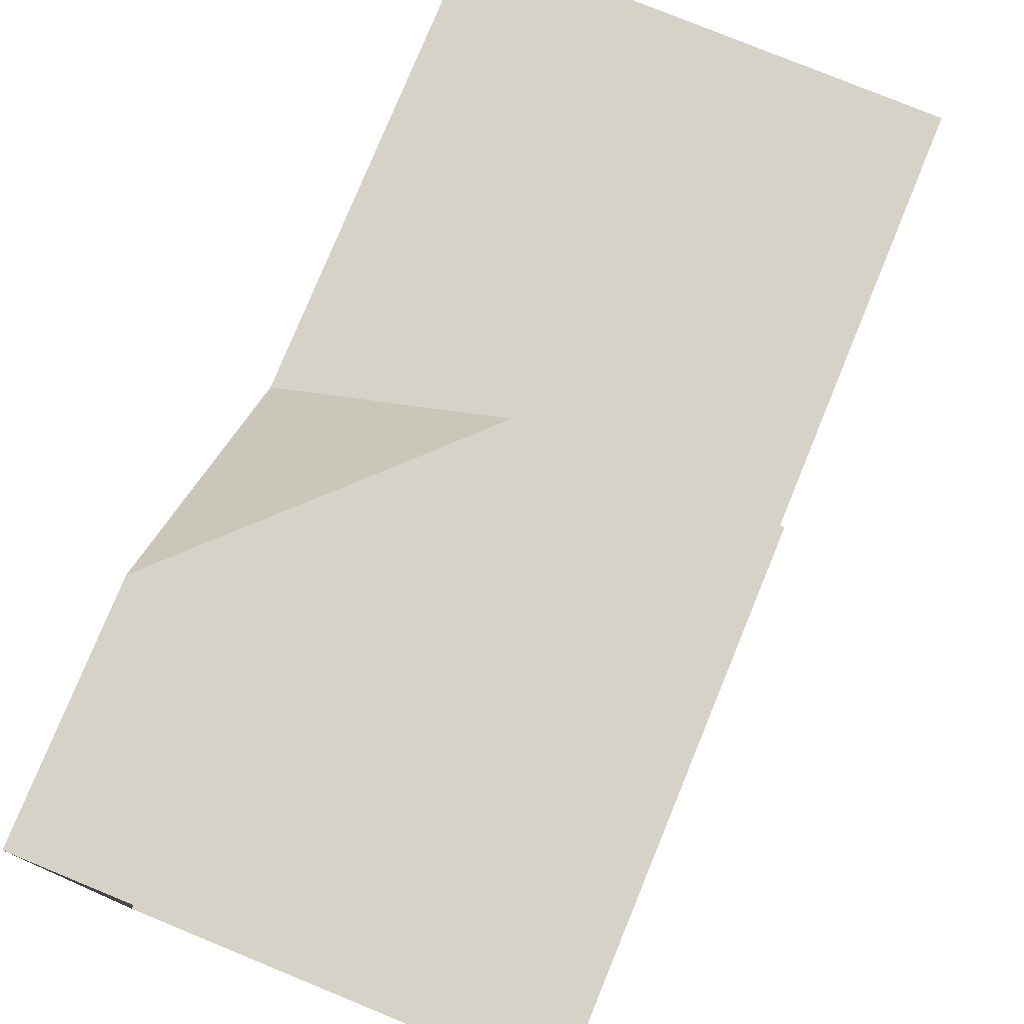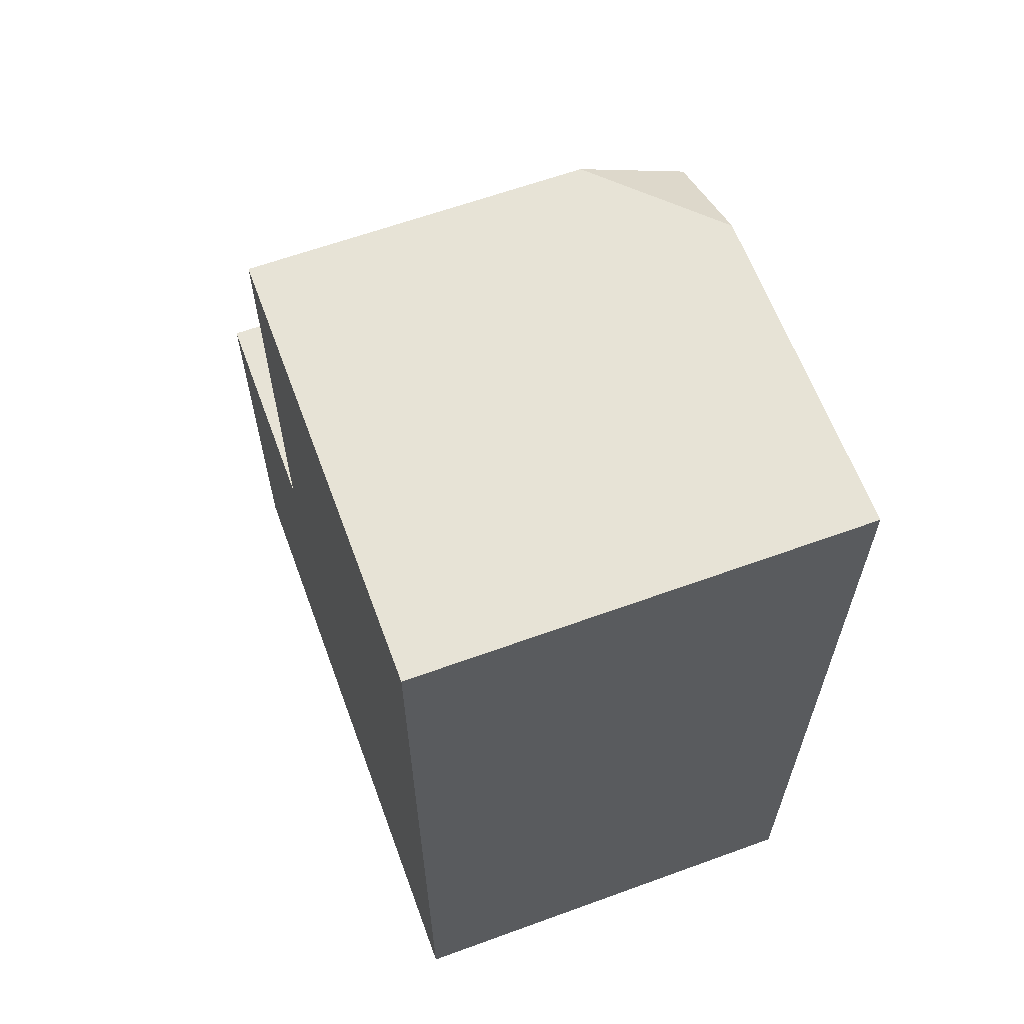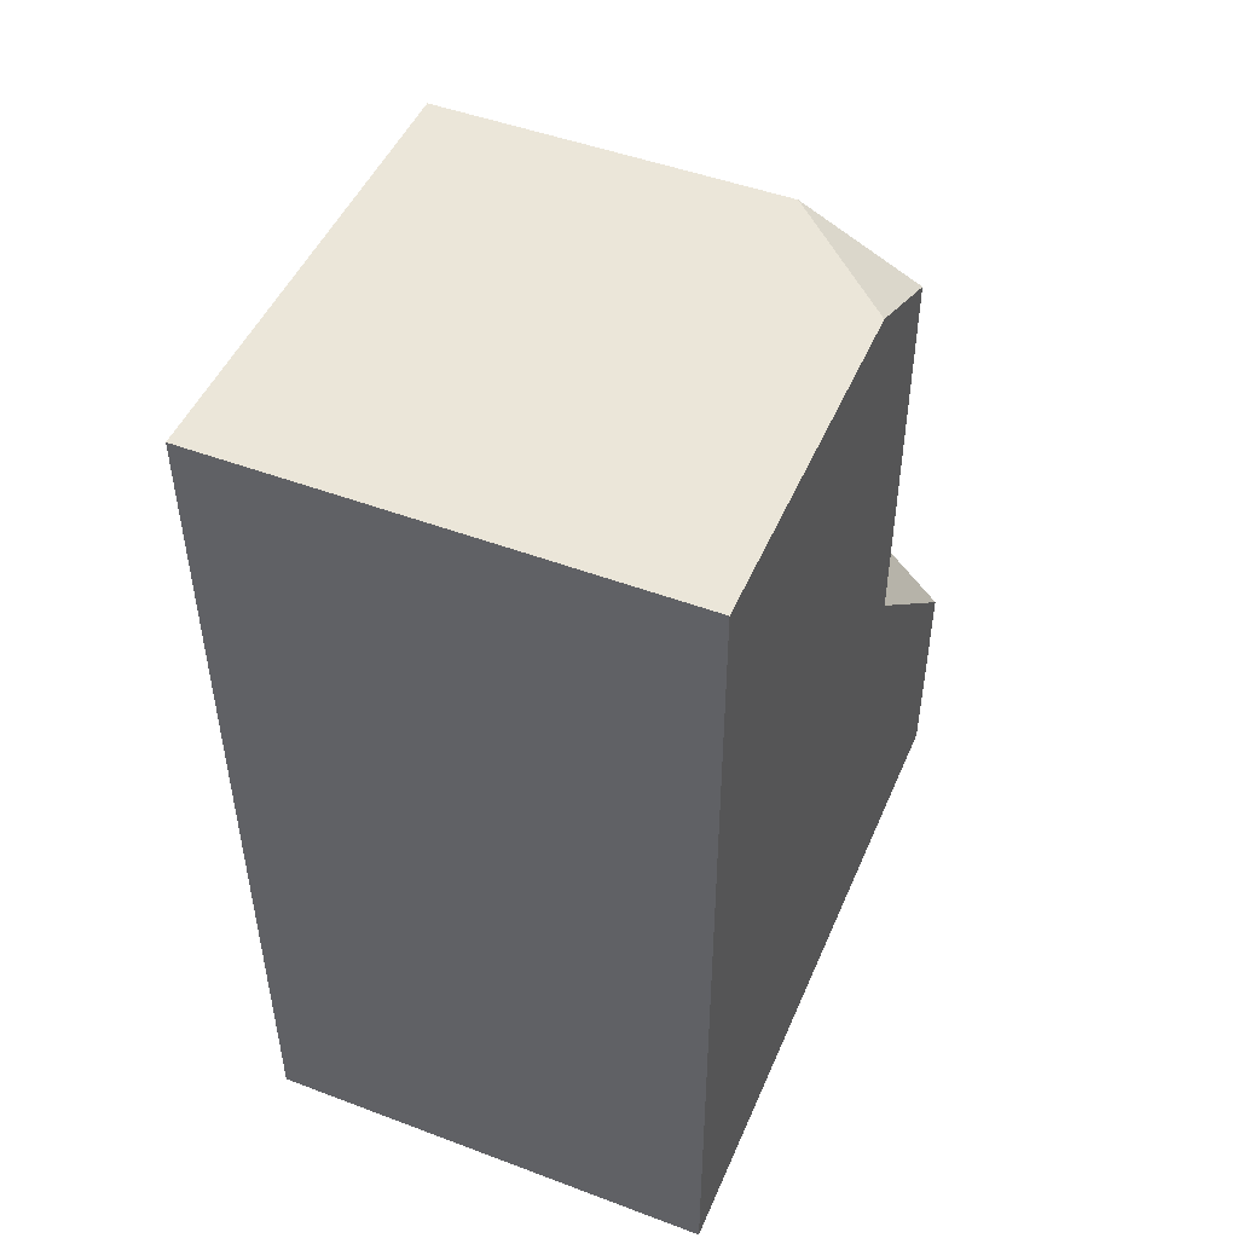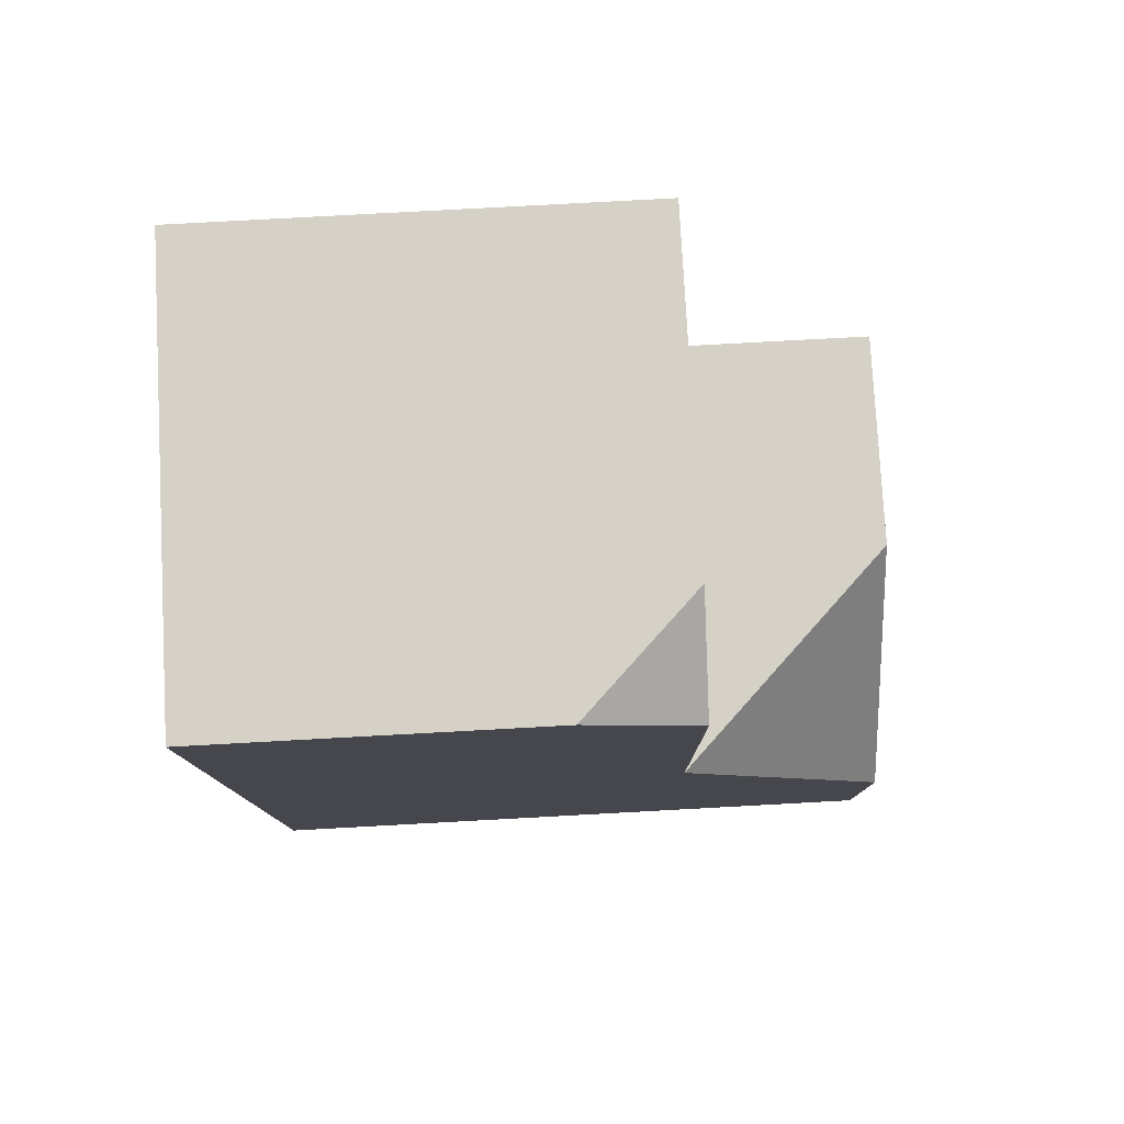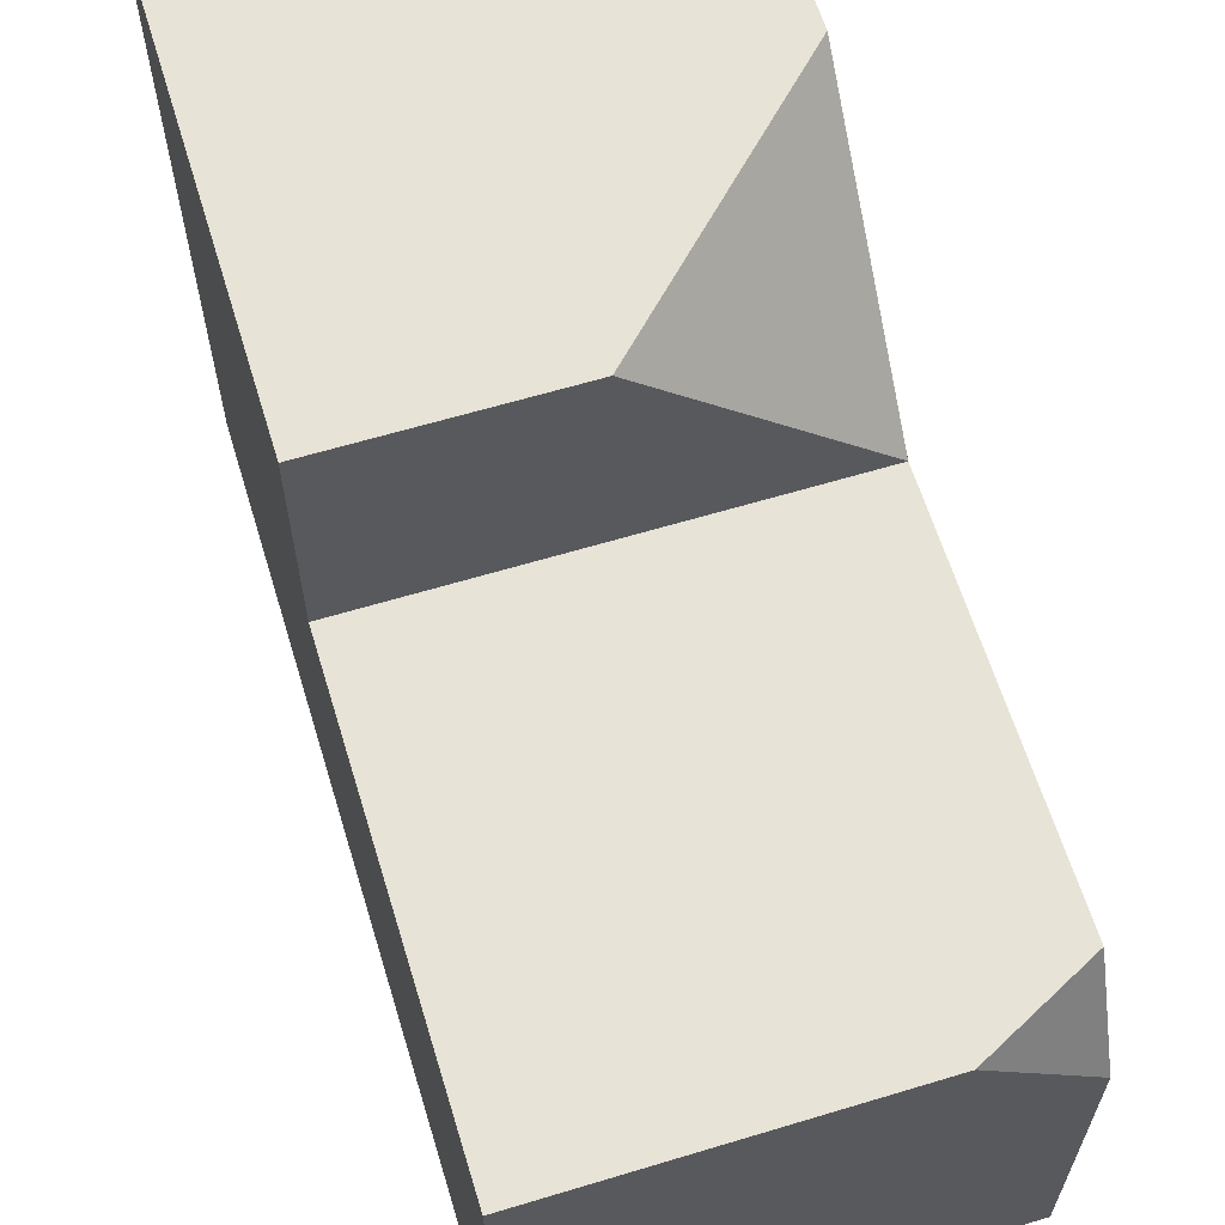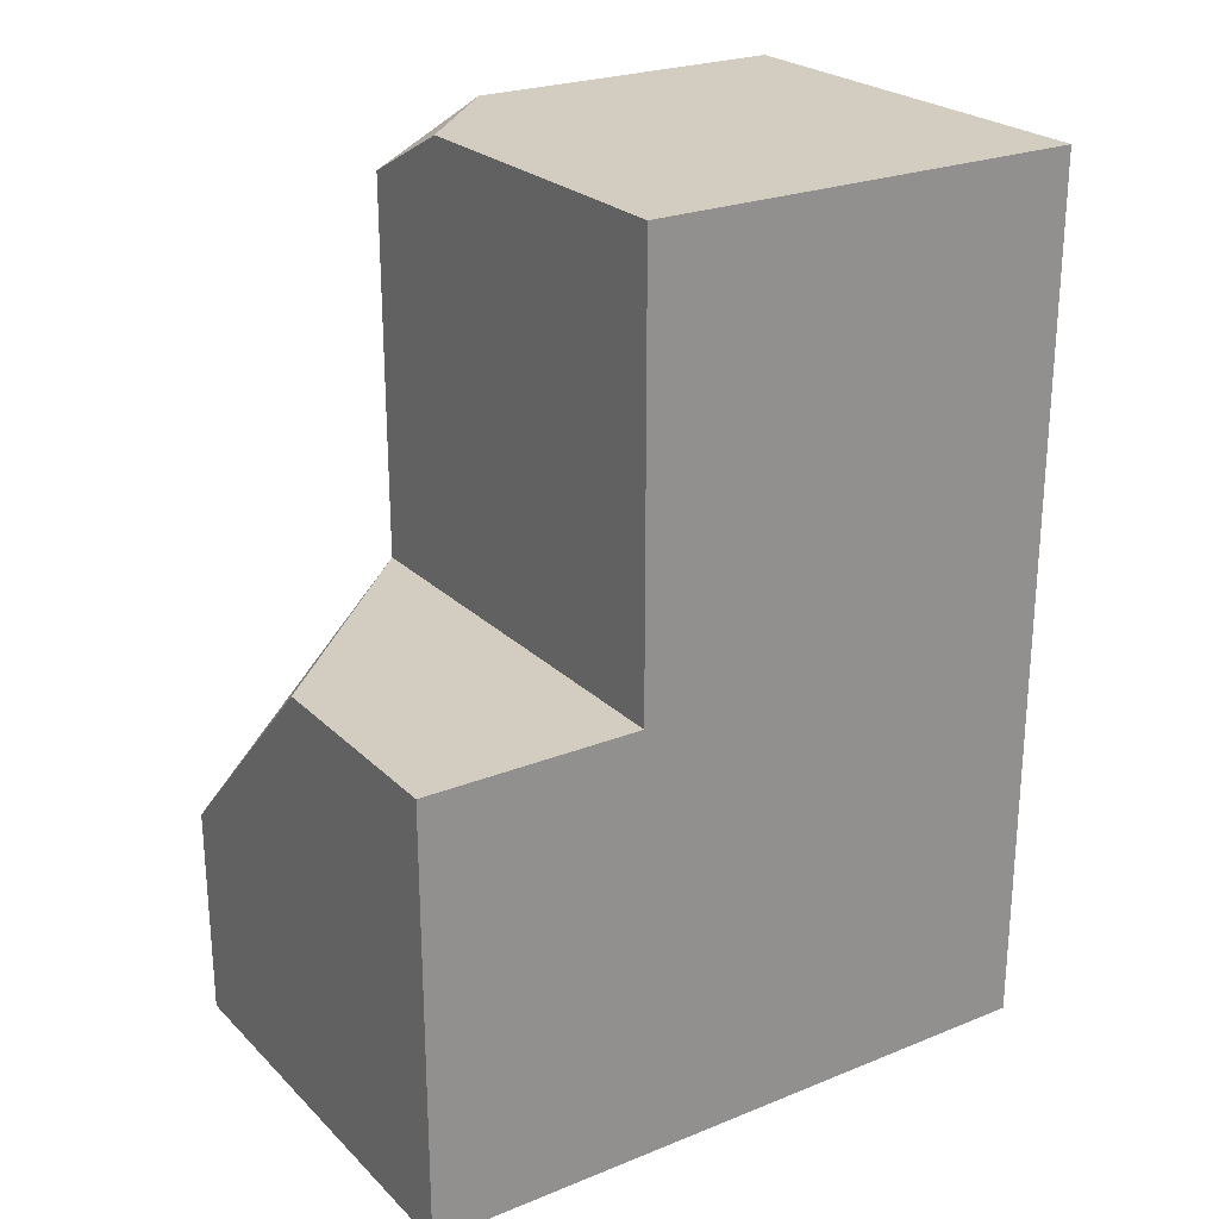
<metadata>
{"format":"obj","ext":"obj","renderer":"f3d","projection":"perspective","resolution":1024,"background":"white","views":[{"elev":77.7,"azim":-157.7,"up":"+Y"},{"elev":62.8,"azim":-20.2,"up":"+Z"},{"elev":48.3,"azim":22.7,"up":"+Z"},{"elev":78.9,"azim":86.9,"up":"+Z"},{"elev":62.7,"azim":-17.0,"up":"+Y"},{"elev":24.5,"azim":-123.4,"up":"+Z"}]}
</metadata>
<code>
g pb_Mesh357608
v 0 2 2
v -2 2 2
v -1 3 2
v -2 3 2
v -2 2 0
v -2 3 0
v -2 2 2
v -2 3 2
v -2 3 0
v 0 3 0
v 0 3 1
v -2 3 2
v -1 3 2
v 0 0 0
v -2 0 0
v 0 0 2
v -2 0 2
v 0 2 0
v 0 0 0
v 0 2 2
v 0 0 2
v -2 0 0
v -2 0 2
v 0 0 4
v -2 0 4
v -2 0 4
v -2 2 4
v 0 3 1
v 0 3 0
v 0 2 2
v -1 3 2
v 0 3 1
v -2.384e-07 1.5 4
v 0 0 4
v -0.5 2 4
v -2 0 4
v -2 2 4
v 0 2 3.75
v 0 0 4
v -2.384e-07 1.5 4
v -2 2 4
v -2 2 2
v -0.5 2 4
v 0 2 2
v 0 2 3.75
v 0 2 3.75
v -2.384e-07 1.5 4
v -0.5 2 4
g pb_Mesh357608_0
g pb_Mesh357608_1
f 3 2 1
f 3 4 2
f 7 6 5
f 7 8 6
f 11 10 9
f 12 11 9
f 12 13 11
f 16 15 14
f 16 17 15
f 20 19 18
f 20 21 19
f 23 5 22
f 23 7 5
f 24 17 16
f 24 25 17
f 26 7 23
f 26 27 7
f 18 29 28
f 18 28 20
f 32 31 30
f 35 34 33
f 34 35 36
f 35 37 36
f 21 20 38
f 21 38 39
f 40 39 38
f 43 42 41
f 45 44 42
f 43 45 42
f 48 47 46

</code>
